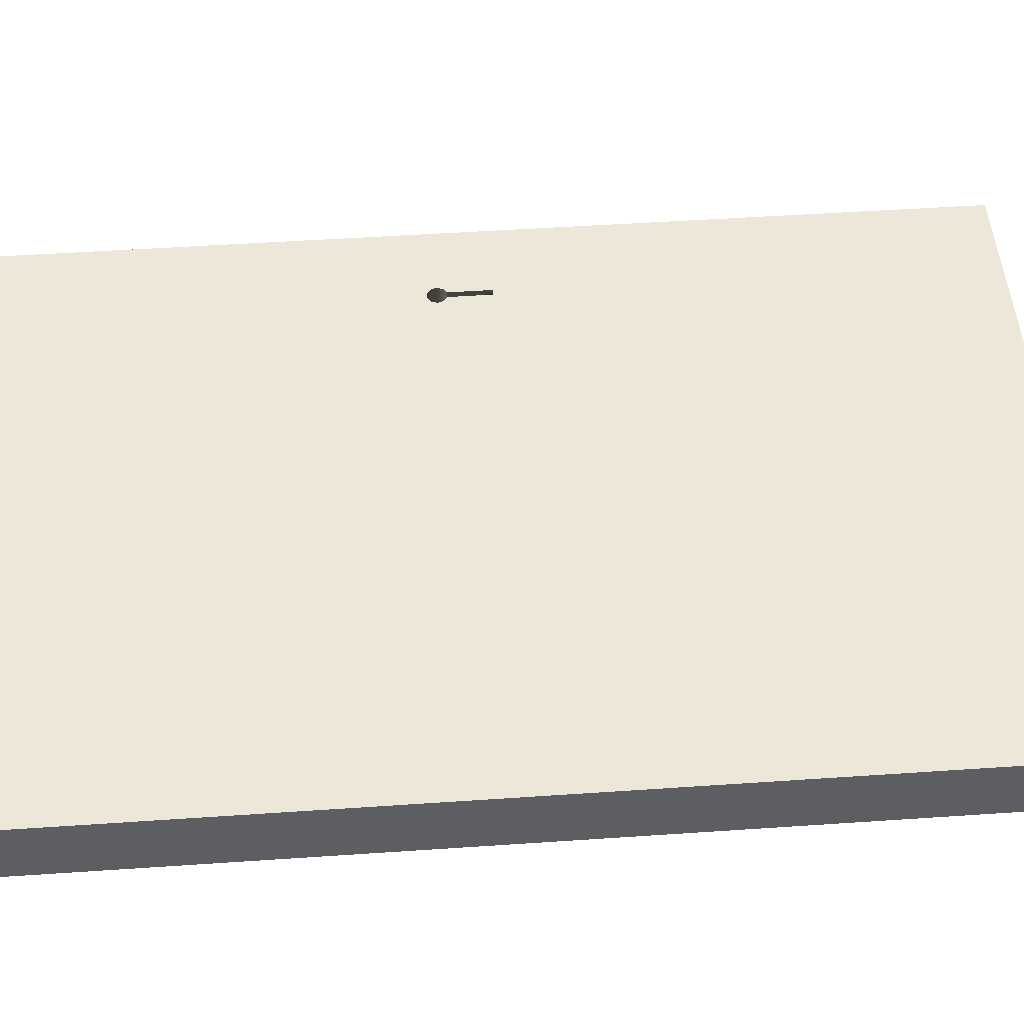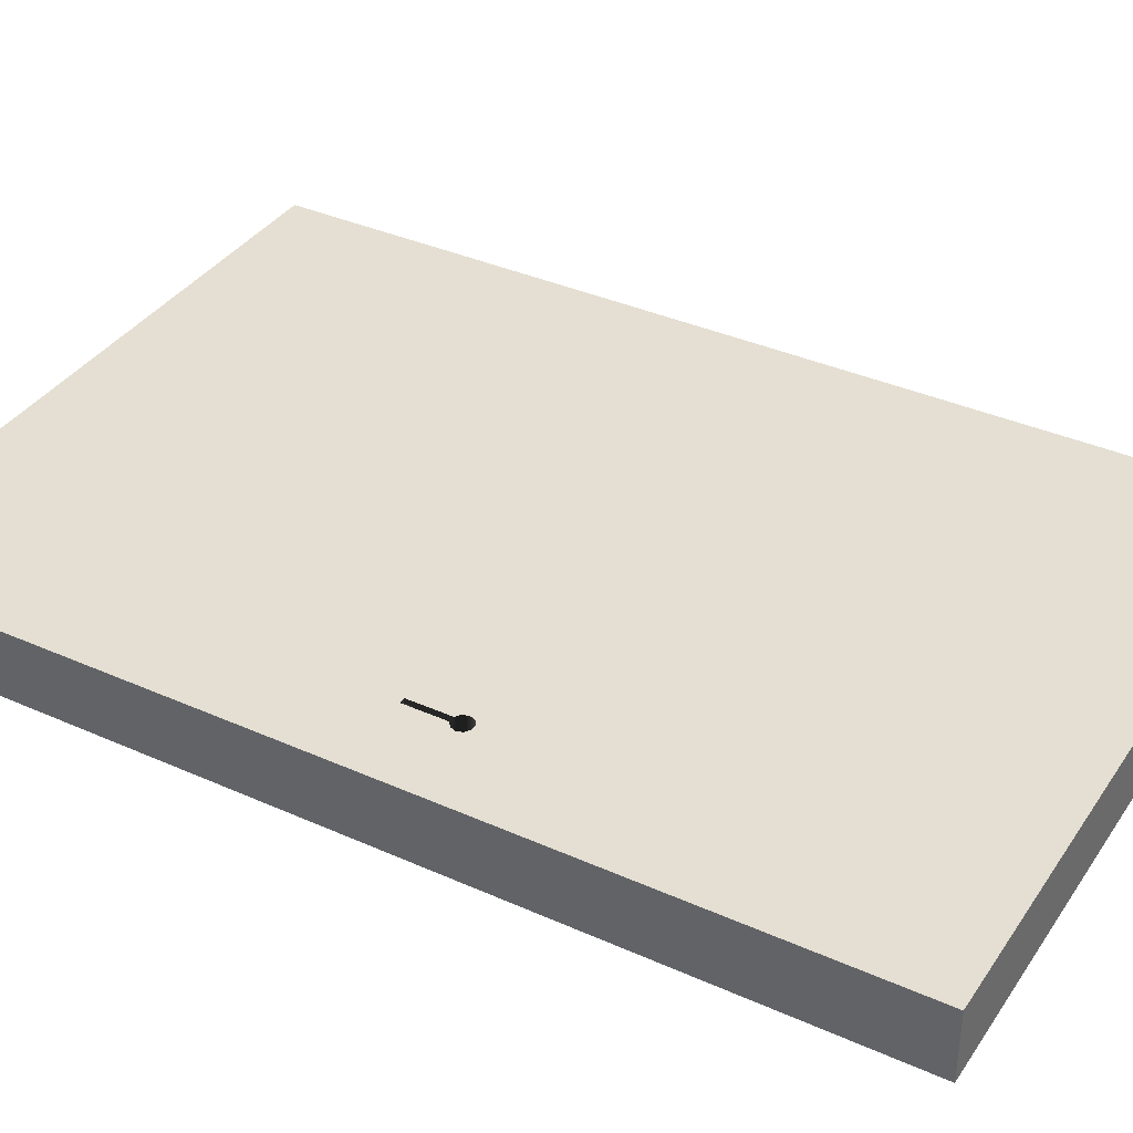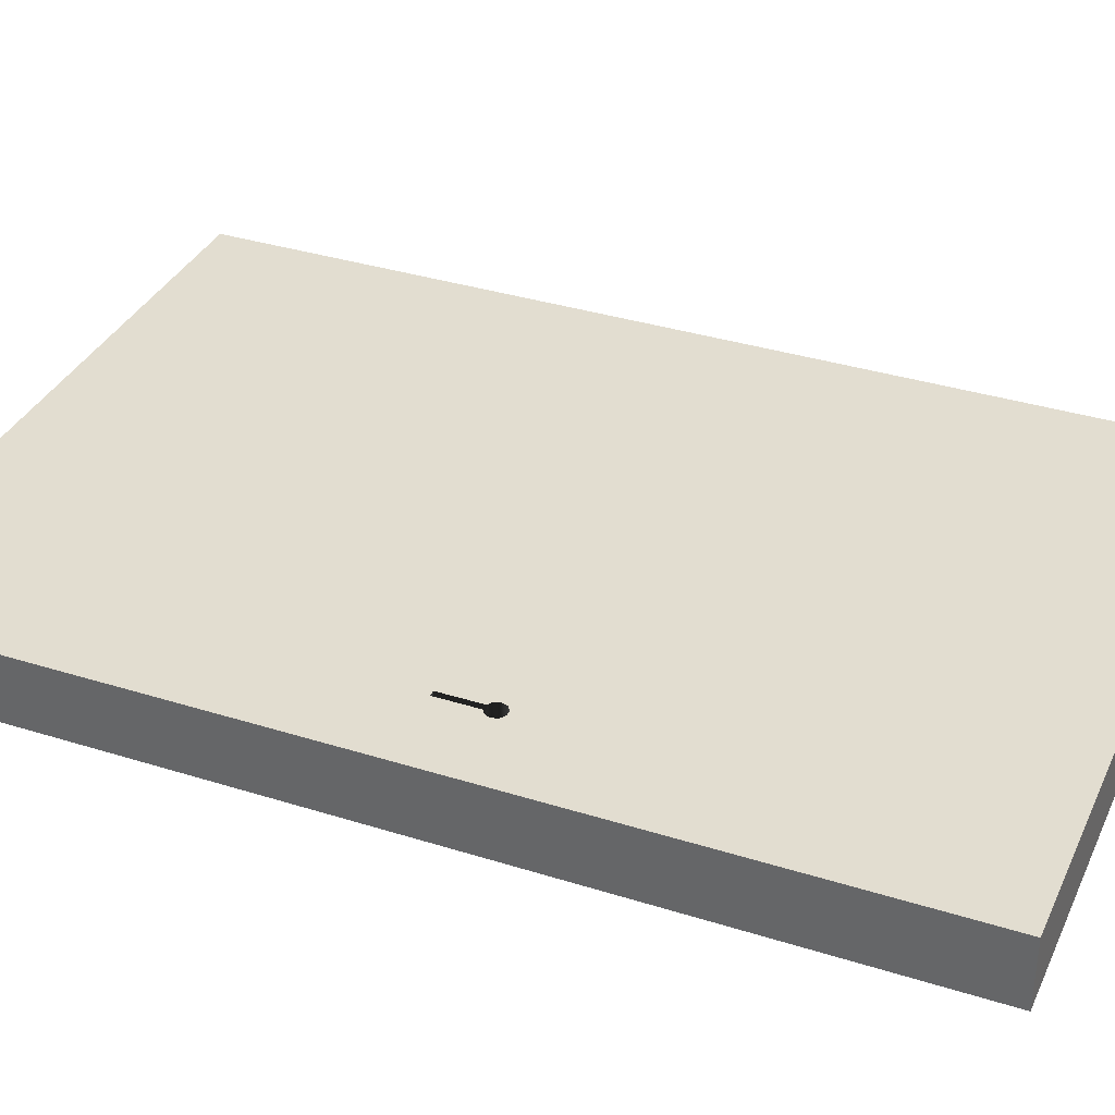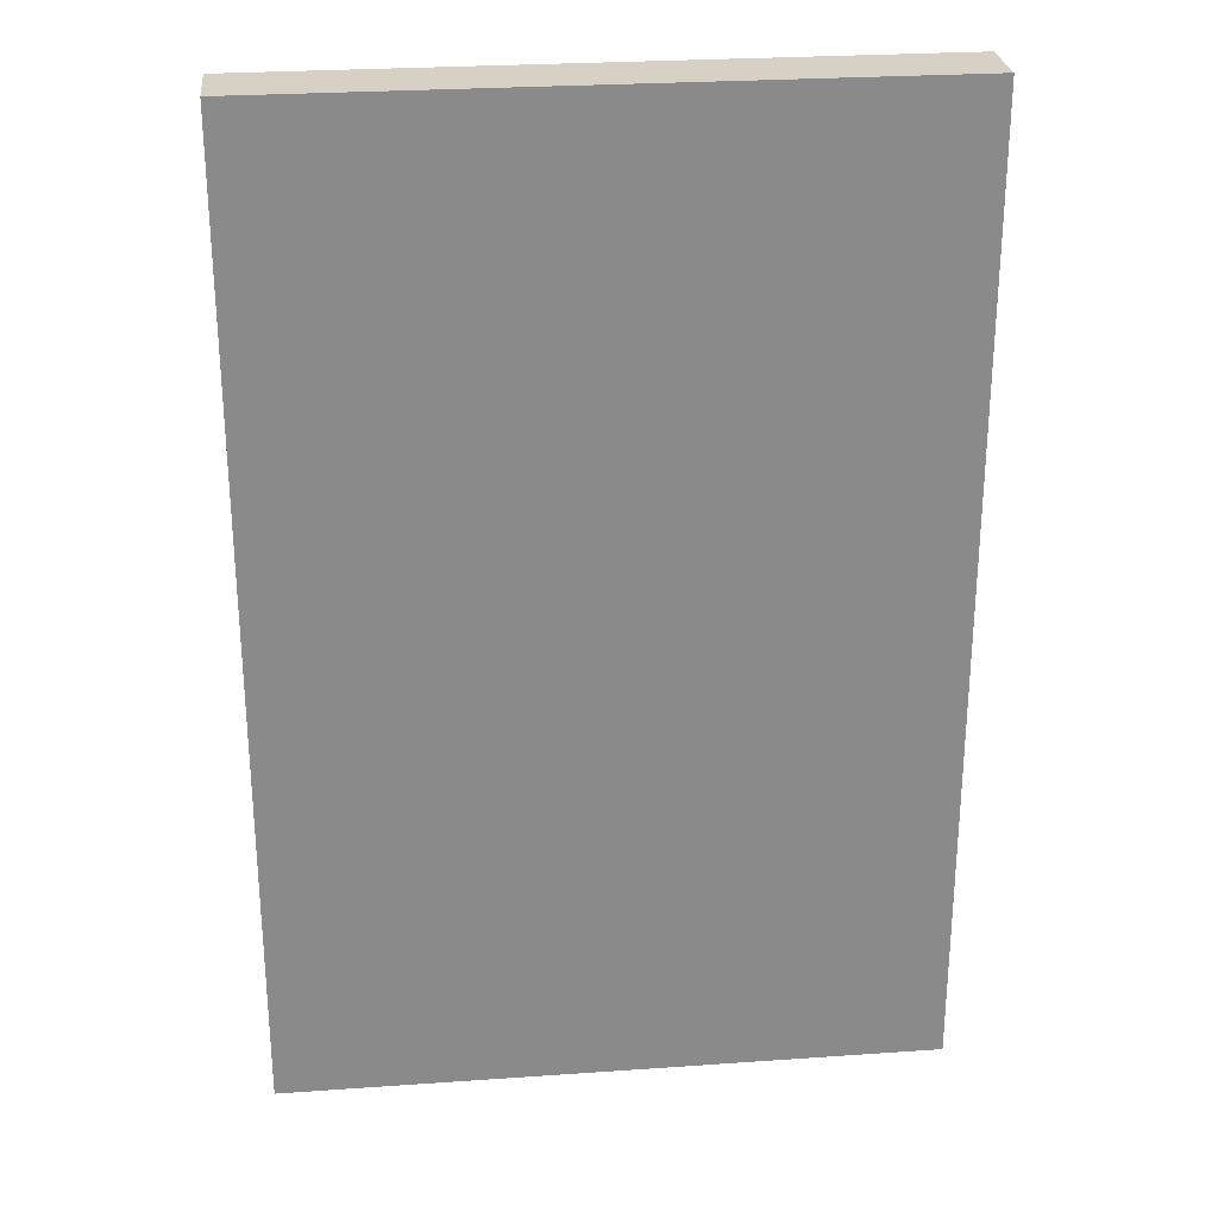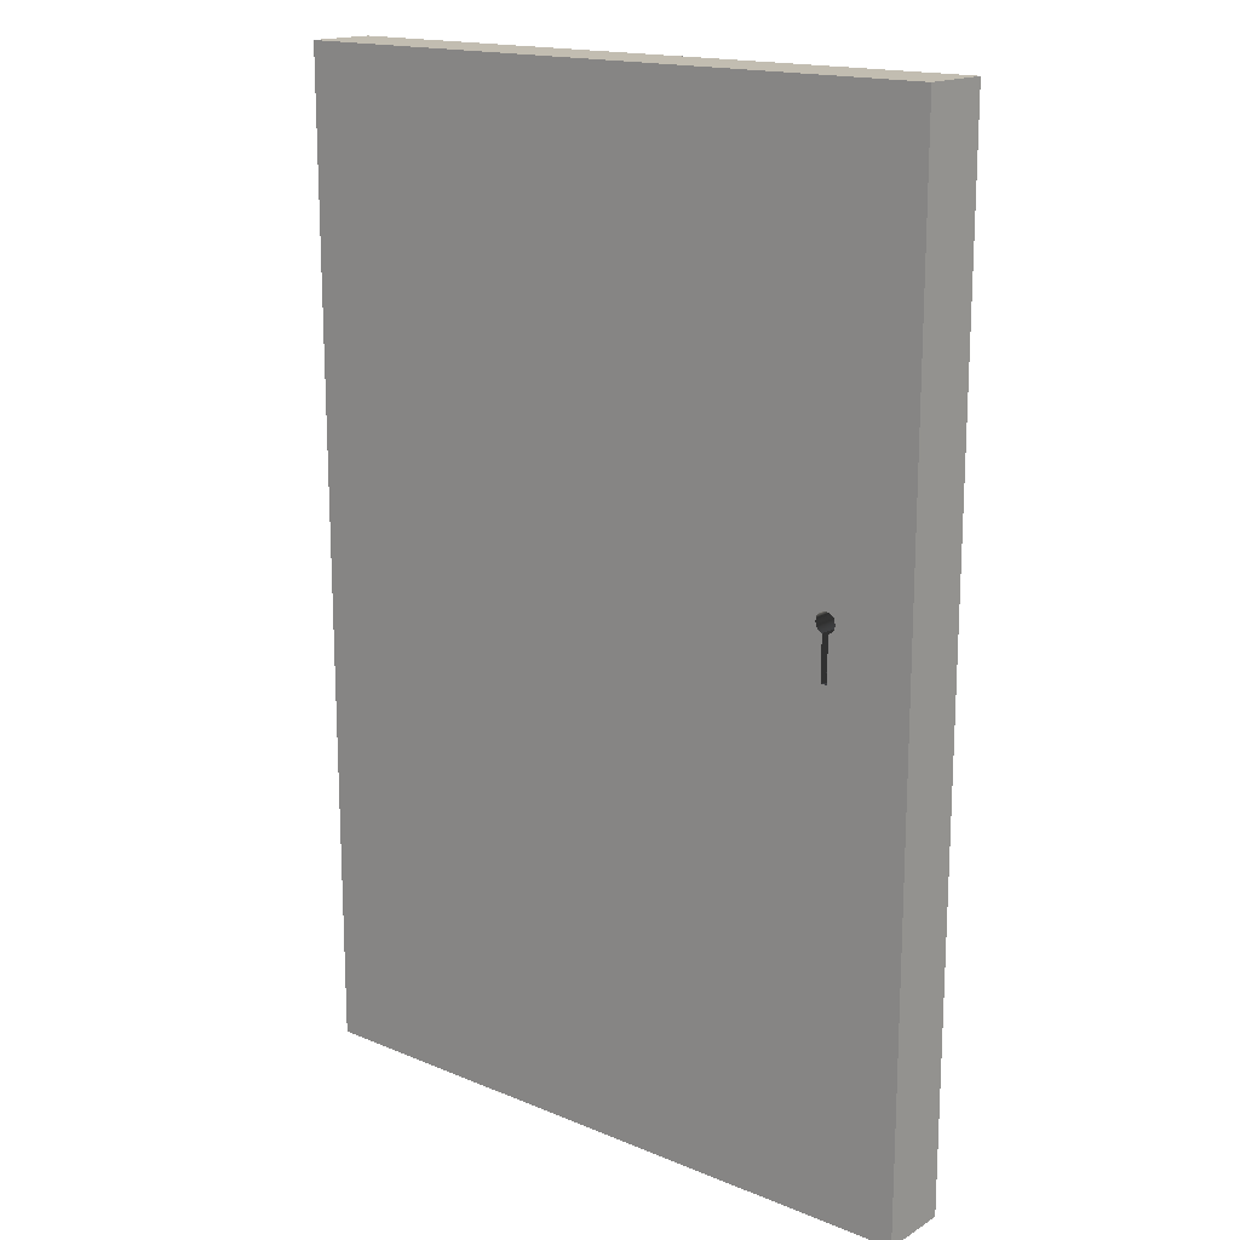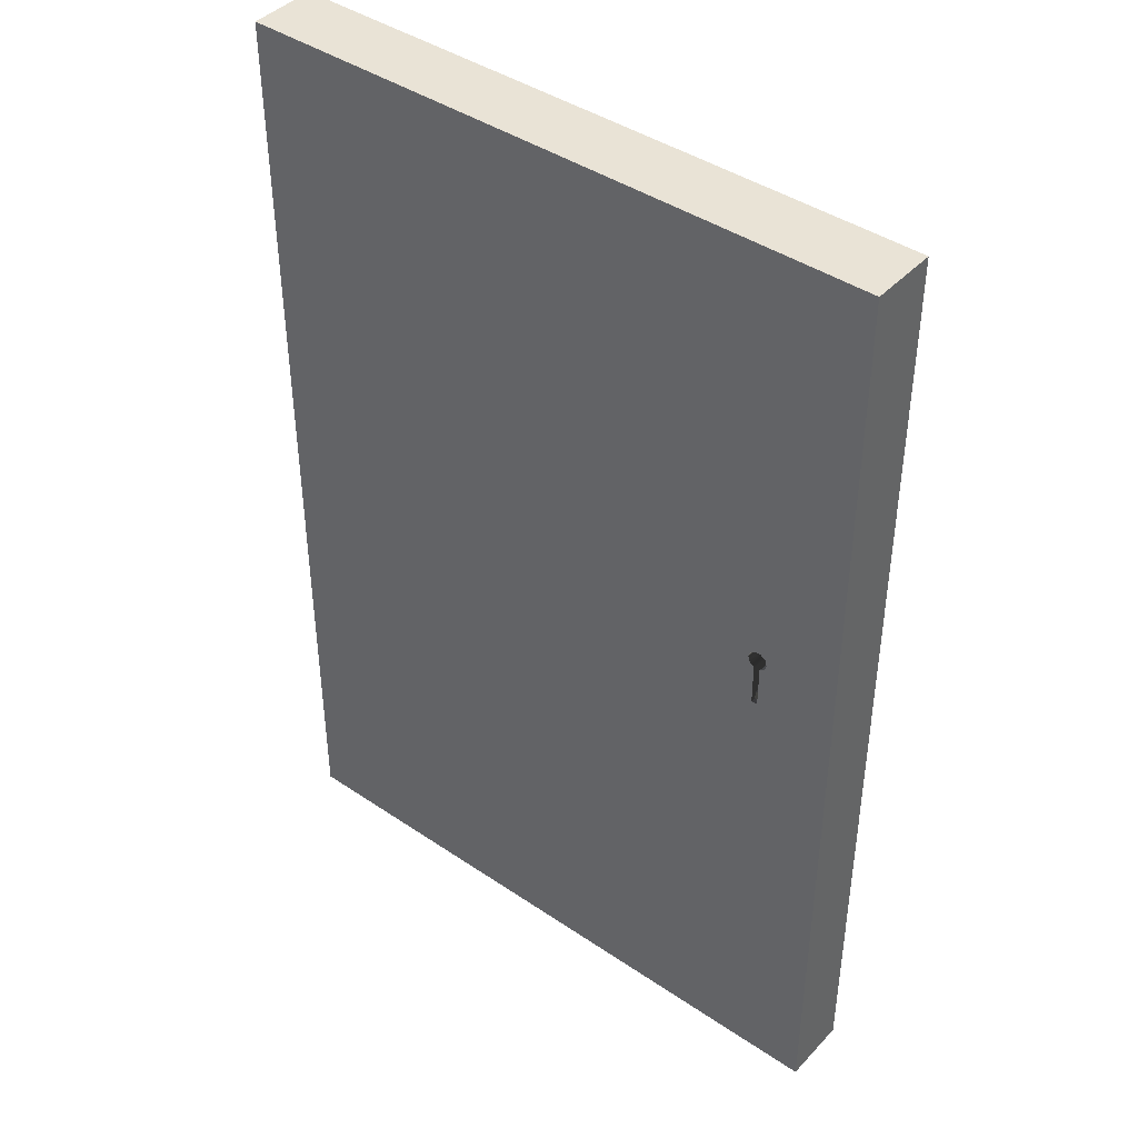
<metadata>
{"format":"obj","ext":"obj","renderer":"f3d","projection":"perspective","resolution":1024,"background":"white","views":[{"elev":49.9,"azim":-94.3,"up":"+Z"},{"elev":36.9,"azim":120.0,"up":"+Z"},{"elev":35.2,"azim":112.7,"up":"+Z"},{"elev":26.9,"azim":173.8,"up":"+Y"},{"elev":16.9,"azim":39.5,"up":"+Y"},{"elev":42.3,"azim":39.0,"up":"+Y"}]}
</metadata>
<code>
v 36.42 83.31 4.938
v 36.69 84.12 4.938
v 36.77 84.18 4.938
v 37.45 84.68 4.938
v 37.57 84.68 4.938
v 38.4 84.68 4.938
v 38.51 84.6 4.938
v 39.17 84.12 4.938
v 39.22 83.98 4.938
v 39.47 83.22 4.938
v 39.42 83.08 4.938
v 39.17 82.32 4.938
v 39.06 82.23 4.938
v 38.4 81.76 4.938
v 38.4 81.21 4.938
v 38.4 77.78 4.938
v 38.4 76.63 4.938
v 38.4 76.45 4.938
v 38.4 75.67 4.938
v 38.4 75.12 4.938
v 37.81 75.12 4.938
v 37.46 75.12 4.938
v 50.82 0.1256 4.938
v 50.82 150.1 4.938
v 37.45 75.97 4.938
v 37.45 76.45 4.938
v 37.45 77.3 4.938
v 37.45 77.53 4.938
v 37.45 77.62 4.938
v 37.45 77.78 4.938
v 37.45 78.25 4.938
v 37.45 81.76 4.938
v 37.36 81.83 4.938
v 36.69 82.32 4.938
v 36.66 82.41 4.938
v 36.39 83.22 4.938
v -49.89 150.1 4.938
v -49.89 0.1256 4.938
v 50.82 0.1256 -5.575
v -49.89 0.1256 -5.575
v 50.82 150.1 -5.575
v -49.89 150.1 -5.575
v 39.49 82.32 0.5334
v 40.01 83.22 -2.689
v 39.72 82.32 -2.71
v 39.78 83.22 0.5545
v 38.73 81.76 0.4783
v 39.55 82.47 -3.141
v 39.72 84.12 -2.711
v 39.68 83.22 1.994
v 38.96 81.76 -2.766
v 39.39 82.32 1.973
v 39.8 83.22 -3.124
v 38.91 82 -3.187
v 39.49 84.12 0.5334
v 39.39 84.12 1.973
v 37.78 81.76 0.4103
v 38.62 81.76 1.918
v 38.91 83.22 -3.187
v 38.96 84.68 -2.766
v 39.55 83.98 -3.141
v 38.01 81.76 -2.834
v 38.73 77.78 0.4784
v 38.12 82 -3.244
v 38.72 84.68 0.4783
v 38.62 84.68 1.918
v 37.02 82.32 0.3552
v 37.78 77.78 0.4103
v 38.62 77.78 1.918
v 38.91 84.44 -3.187
v 38.12 83.22 -3.244
v 38.01 84.68 -2.834
v 37.25 82.32 -2.889
v 37.68 81.76 1.85
v 37.48 82.47 -3.29
v 37.68 77.78 1.85
v 37.78 84.68 0.4102
v 37.68 84.68 1.85
v 36.72 83.22 0.3341
v 36.91 82.32 1.795
v 38.12 84.44 -3.244
v 37.23 83.22 -3.308
v 37.25 84.12 -2.889
v 36.96 83.22 -2.91
v 38.62 76.45 1.918
v 37.48 83.98 -3.29
v 37.02 84.12 0.3552
v 36.91 84.12 1.795
v 36.62 83.22 1.774
v 37.68 76.45 1.85
v 38.53 76.45 3.151
v 38.45 76.45 4.246
v 37.59 76.45 3.084
v 38.73 76.45 0.4561
v 38.53 75.12 3.151
v 37.68 75.12 1.85
v 37.51 76.45 4.181
v 37.78 76.45 0.388
v 38.73 75.12 0.4561
v 38.62 75.12 1.918
v 37.59 75.12 3.084
v 38.45 75.12 4.246
v 37.78 75.12 0.388
v 37.51 75.12 4.181
f 1 2 24
f 2 3 24
f 3 4 24
f 4 5 24
f 5 6 24
f 22 23 21
f 21 23 20
f 6 7 24
f 7 8 24
f 23 24 20
f 20 24 19
f 19 24 18
f 18 24 17
f 14 15 13
f 8 9 24
f 11 12 10
f 16 17 15
f 15 17 13
f 13 17 12
f 9 10 24
f 24 10 17
f 10 12 17
f 24 37 1
f 37 38 1
f 1 38 36
f 36 38 35
f 35 38 34
f 23 22 38
f 34 38 33
f 33 38 32
f 32 38 31
f 31 38 30
f 30 38 29
f 29 38 28
f 28 38 27
f 27 38 26
f 26 38 25
f 22 25 38
f 39 23 40
f 40 23 38
f 39 41 23
f 23 41 24
f 24 41 37
f 37 41 42
f 38 37 40
f 40 37 42
f 40 42 39
f 39 42 41
f 43 44 45
f 44 43 46
f 45 47 43
f 44 48 45
f 46 49 44
f 43 50 46
f 47 45 51
f 47 52 43
f 48 44 53
f 54 45 48
f 49 46 55
f 49 53 44
f 50 43 52
f 56 46 50
f 51 57 47
f 45 54 51
f 52 47 58
f 59 48 53
f 48 59 54
f 55 60 49
f 46 56 55
f 53 49 61
f 10 50 11
f 11 50 52
f 8 56 9
f 9 56 50
f 57 51 62
f 57 63 47
f 64 51 54
f 12 52 13
f 13 52 58
f 63 58 47
f 61 59 53
f 59 64 54
f 60 55 65
f 60 61 49
f 66 55 56
f 12 11 52
f 10 9 50
f 8 7 56
f 62 67 57
f 51 64 62
f 63 57 68
f 14 13 58
f 58 63 69
f 59 61 70
f 64 59 71
f 65 72 60
f 55 66 65
f 61 60 70
f 6 66 7
f 7 66 56
f 67 62 73
f 67 74 57
f 75 62 64
f 68 69 63
f 57 76 68
f 14 58 15
f 15 58 69
f 70 71 59
f 71 75 64
f 72 65 77
f 72 70 60
f 78 65 66
f 6 5 66
f 73 79 67
f 62 75 73
f 74 67 80
f 76 57 74
f 69 68 76
f 16 15 69
f 71 70 81
f 75 71 82
f 77 83 72
f 65 78 77
f 70 72 81
f 4 78 5
f 5 78 66
f 79 73 84
f 79 80 67
f 82 73 75
f 32 74 33
f 33 74 80
f 30 76 31
f 31 76 74
f 76 85 69
f 17 16 69
f 86 71 81
f 71 86 82
f 83 77 87
f 83 81 72
f 88 77 78
f 4 3 78
f 84 87 79
f 73 82 84
f 80 79 89
f 34 33 80
f 32 31 74
f 30 29 76
f 29 90 76
f 85 76 90
f 69 85 91
f 18 17 92
f 17 69 92
f 81 83 86
f 86 84 82
f 87 84 83
f 77 88 87
f 2 88 3
f 3 88 78
f 87 89 79
f 34 80 35
f 35 80 89
f 29 28 90
f 28 93 90
f 90 94 85
f 69 91 92
f 85 95 91
f 19 18 92
f 84 86 83
f 89 87 88
f 2 1 88
f 36 35 89
f 93 96 90
f 27 97 28
f 28 97 93
f 94 90 98
f 99 85 94
f 91 97 92
f 95 85 100
f 101 91 95
f 20 19 102
f 102 19 92
f 36 89 1
f 1 89 88
f 96 93 101
f 96 98 90
f 97 91 93
f 27 26 97
f 98 99 94
f 85 99 100
f 97 102 92
f 100 101 95
f 91 101 93
f 21 20 102
f 101 100 96
f 98 96 103
f 26 25 97
f 97 25 104
f 99 98 103
f 103 100 99
f 102 97 104
f 22 21 104
f 104 21 102
f 100 103 96
f 25 22 104

</code>
